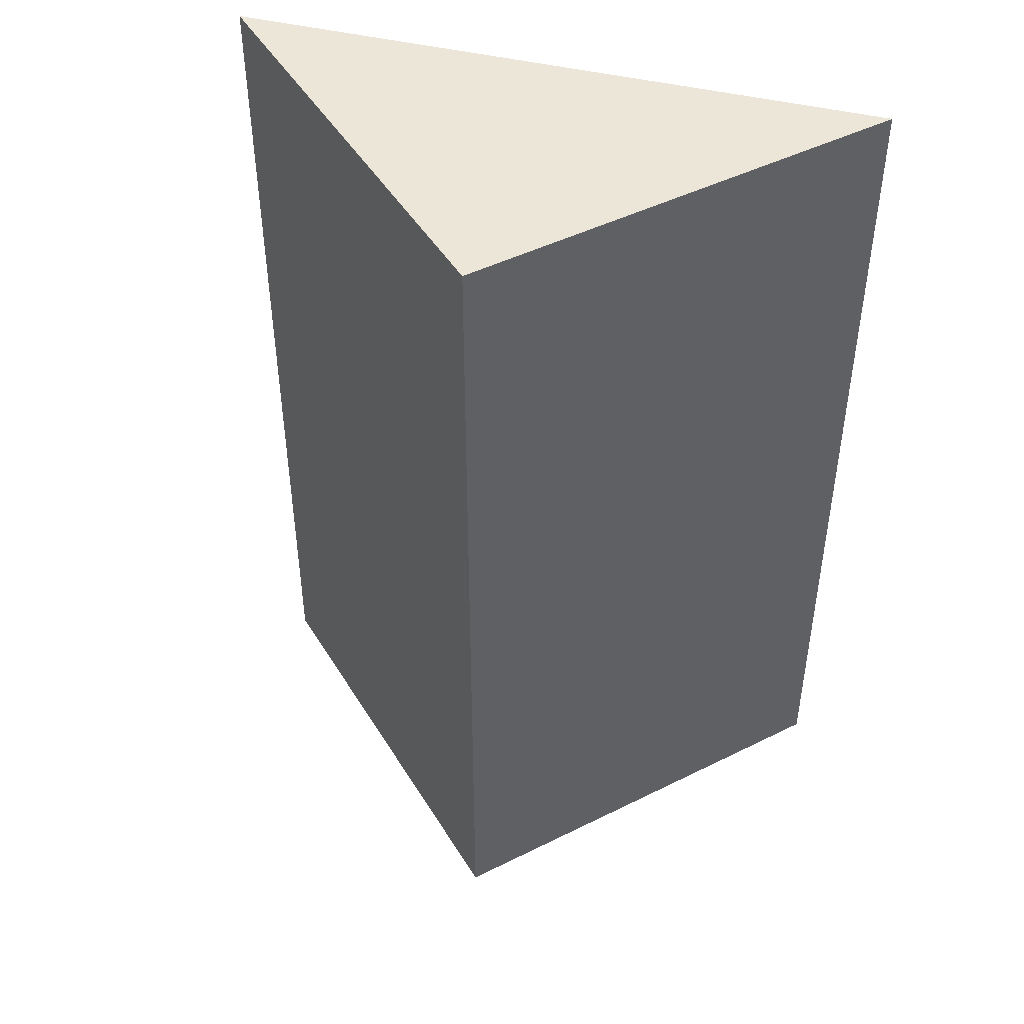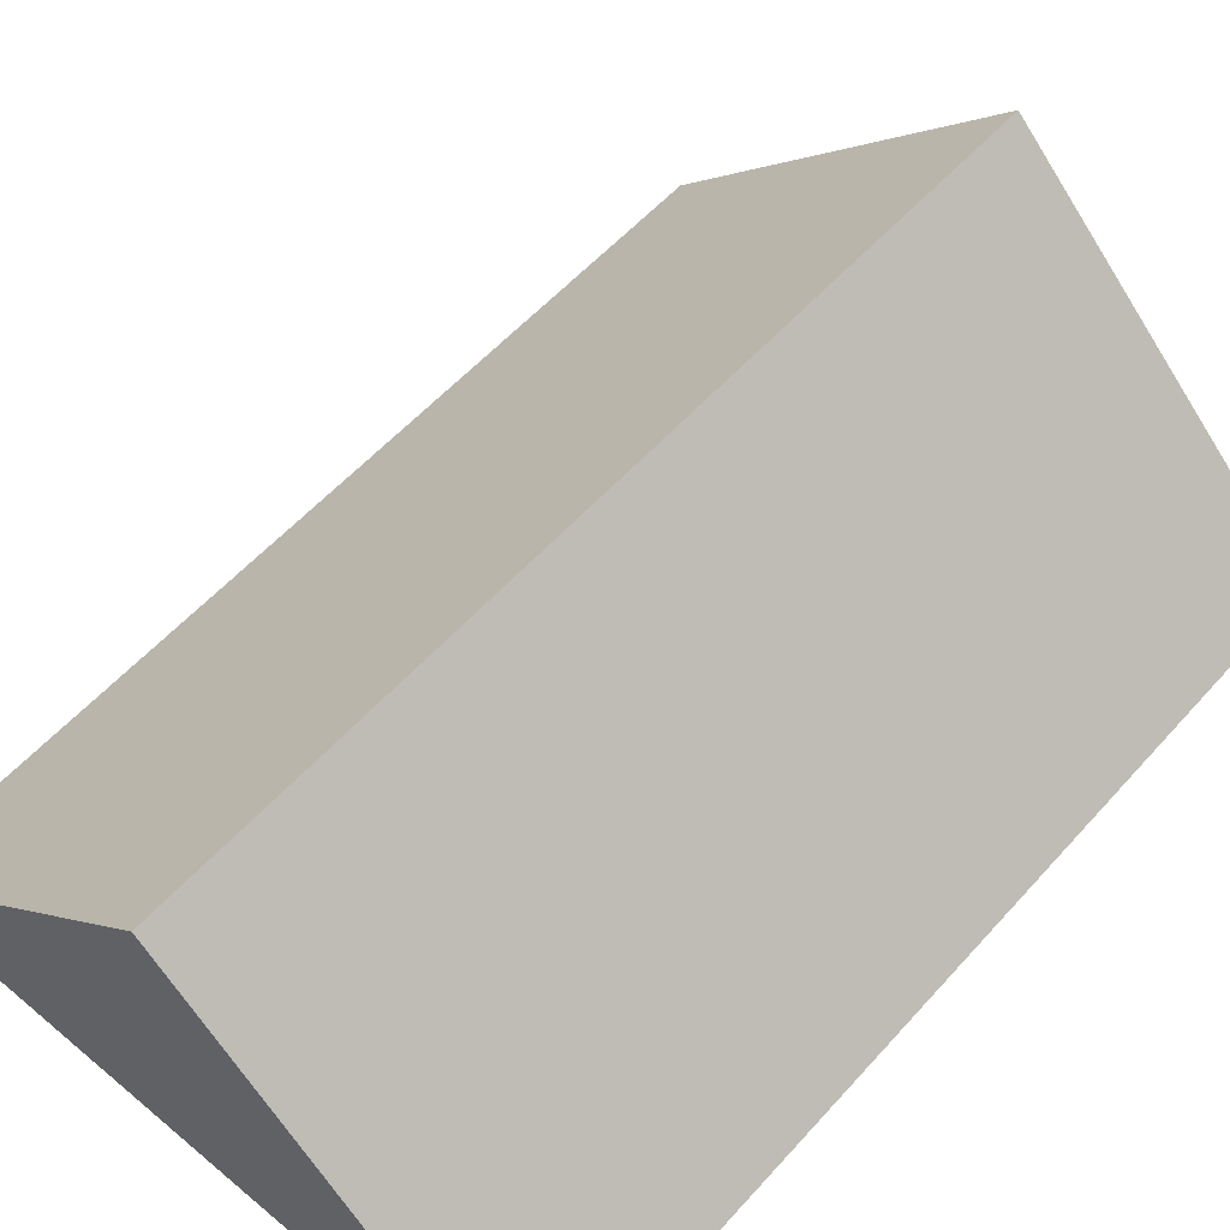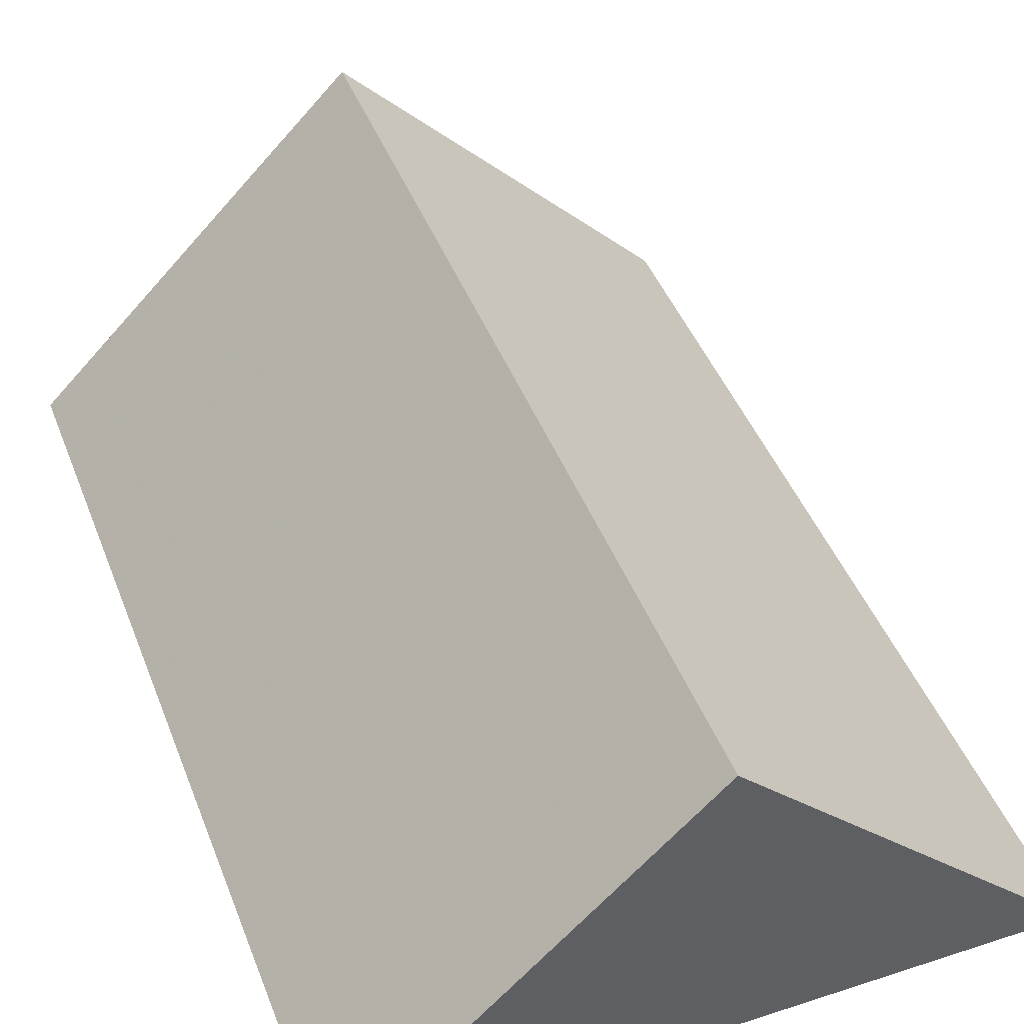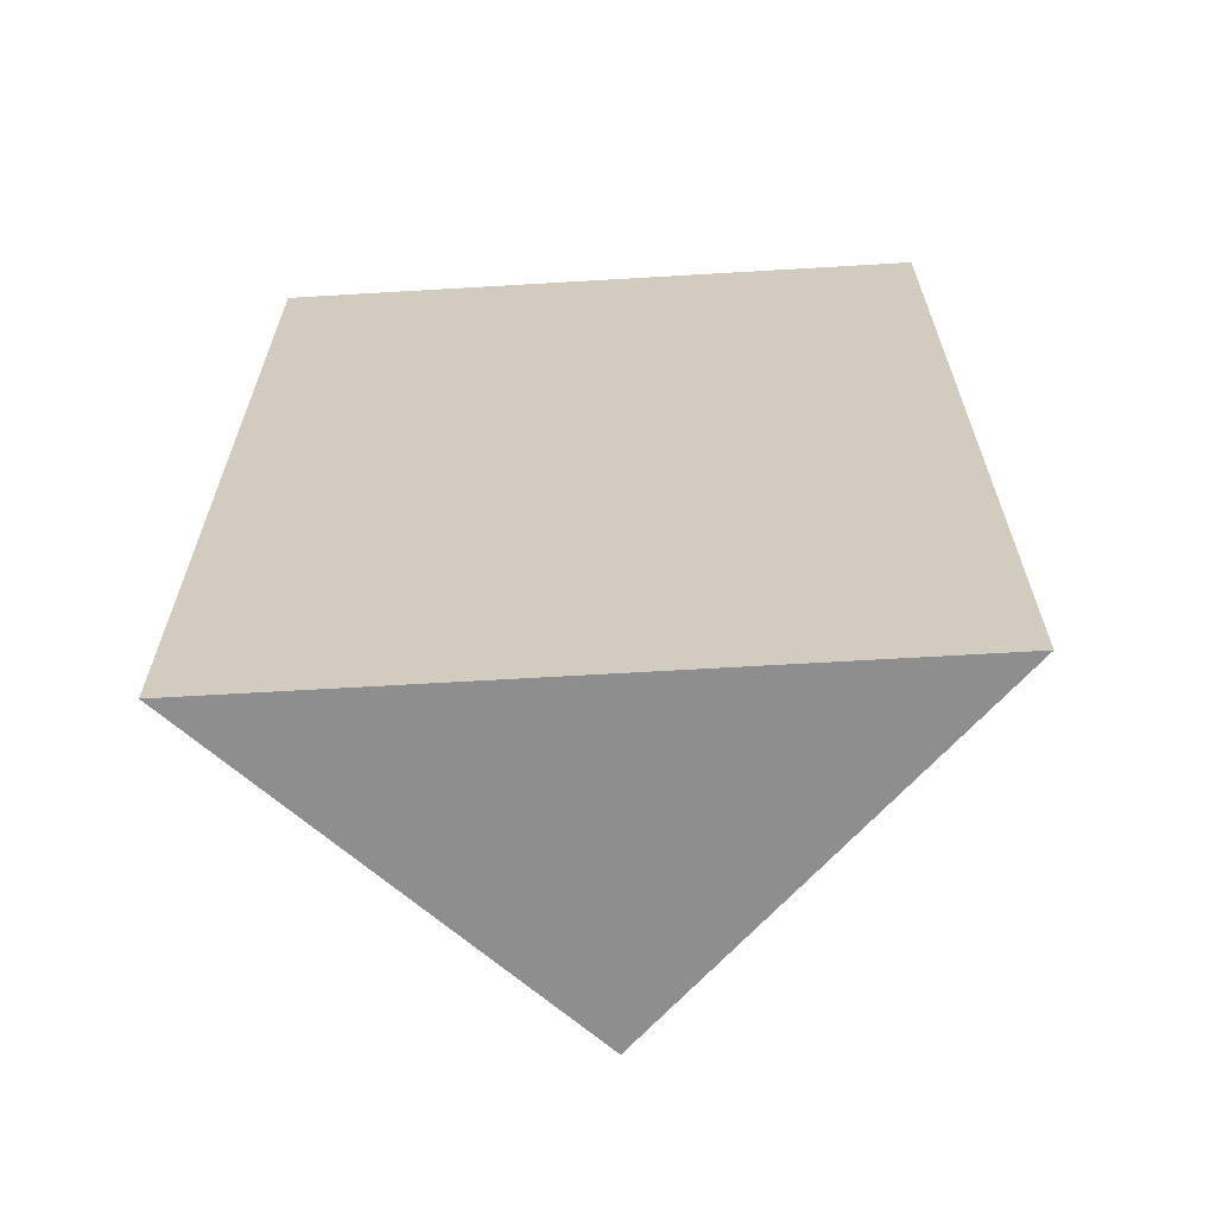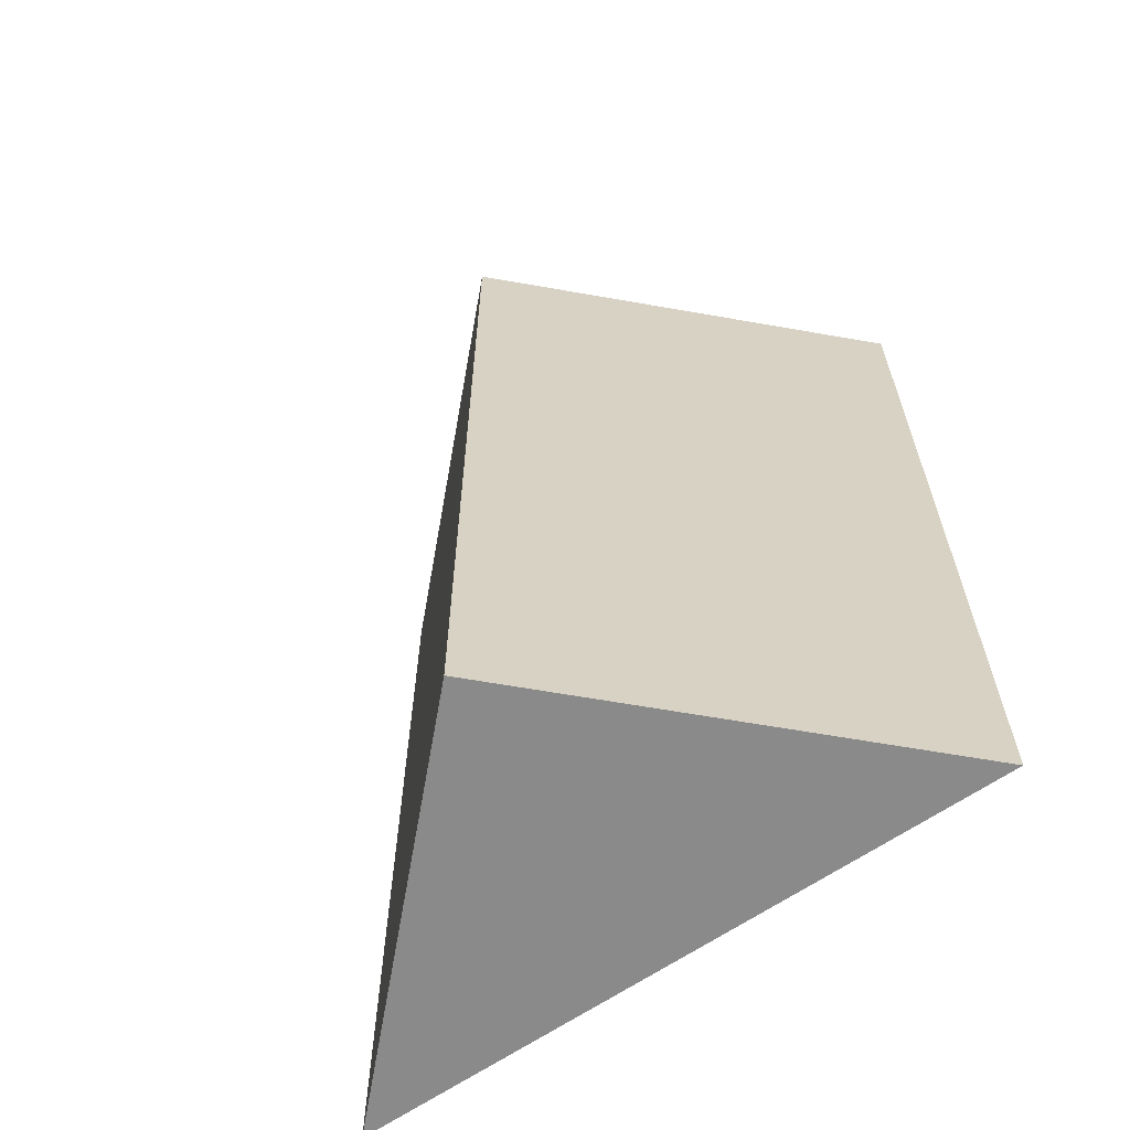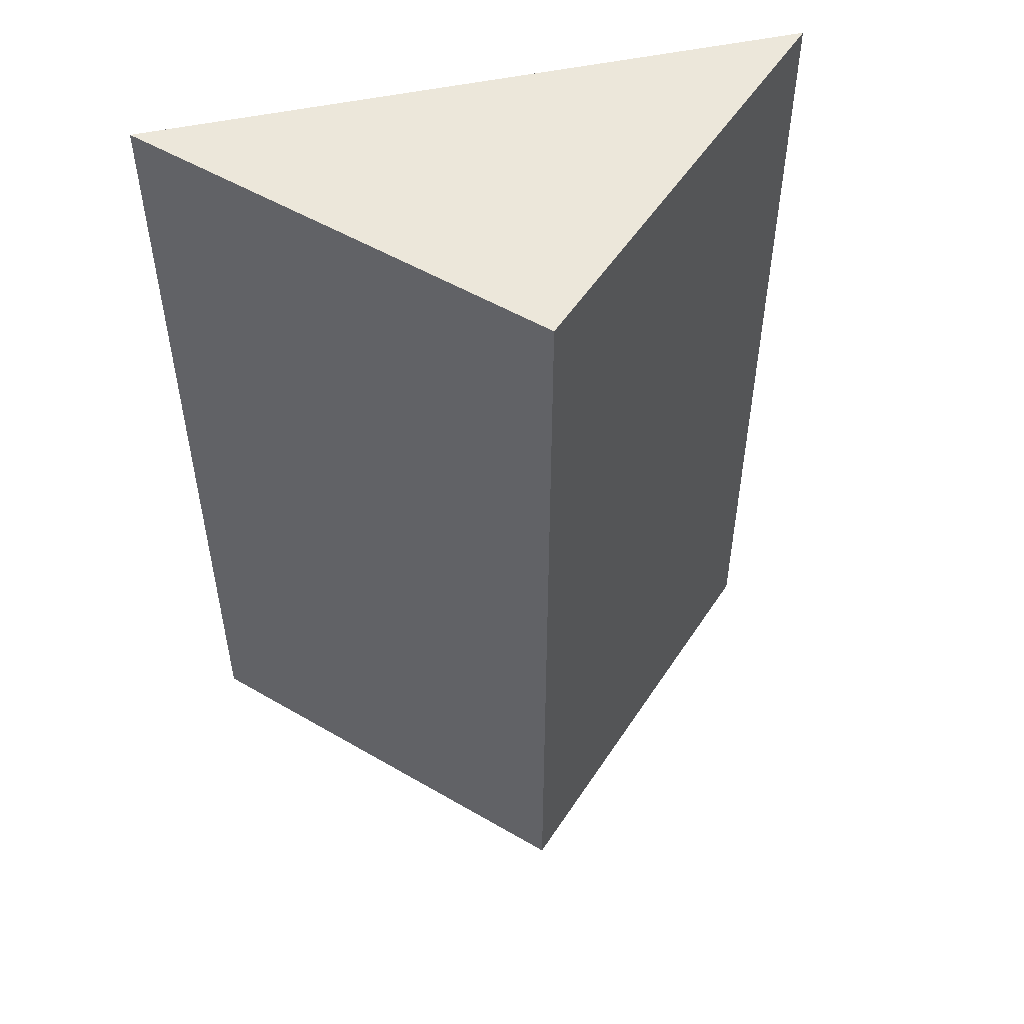
<metadata>
{"format":"obj","ext":"obj","renderer":"f3d","projection":"perspective","resolution":1024,"background":"white","views":[{"elev":46.4,"azim":15.3,"up":"+Y"},{"elev":56.3,"azim":-138.9,"up":"+Z"},{"elev":44.9,"azim":-20.6,"up":"+Z"},{"elev":-65.0,"azim":-176.6,"up":"+Y"},{"elev":-63.6,"azim":34.9,"up":"+Y"},{"elev":52.5,"azim":-12.8,"up":"+Y"}]}
</metadata>
<code>
v 99 70 0
v 99 -0.001 0
v 74.25 35 24.75
v 74.25 70 24.75
v 74.25 69.96 24.75
v 74.25 -0.001 24.75
v 49.5 70 0
v 49.5 -0.001 0
v 99 0.01679 0
v 49.5 55.7 0
v 49.5 58.32 0
v 49.5 20.02 0
v 49.5 24.27 0
v 49.5 65.7 0
v 49.5 69.99 0
v 49.5 34.27 0
v 49.5 44.99 0
v 49.5 10.03 0
v 49.5 0.02949 0
f 1 5 3
f 9 1 3
f 1 4 5
f 4 1 7
f 7 1 15
f 11 1 9
f 14 1 11
f 15 1 14
f 6 2 3
f 2 9 3
f 2 6 8
f 2 8 9
f 5 12 3
f 3 18 6
f 18 3 12
f 7 5 4
f 15 5 7
f 10 5 11
f 17 5 10
f 11 5 14
f 13 12 5
f 5 16 13
f 14 5 15
f 16 5 17
f 6 19 8
f 19 6 18
f 8 19 9
f 9 10 11
f 9 17 10
f 12 13 9
f 18 12 9
f 13 16 9
f 9 16 17
f 19 18 9

</code>
